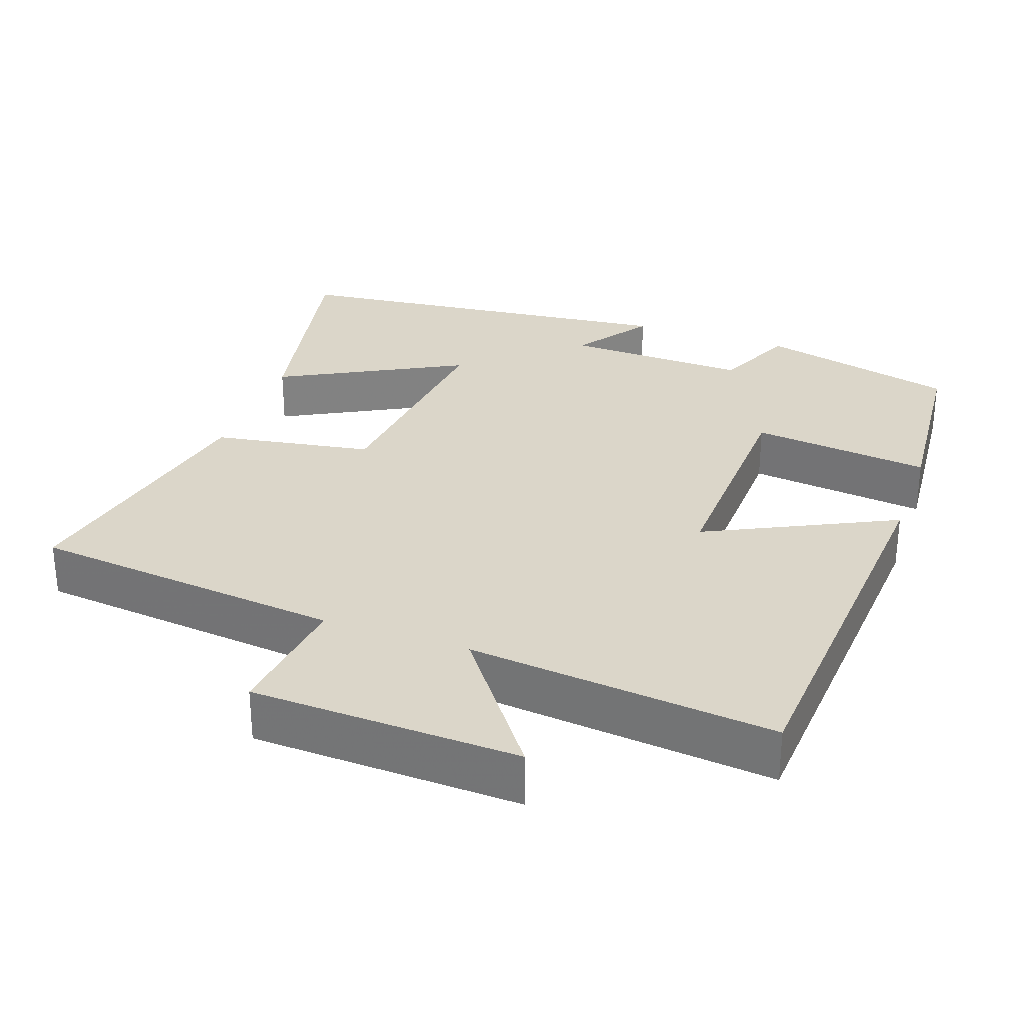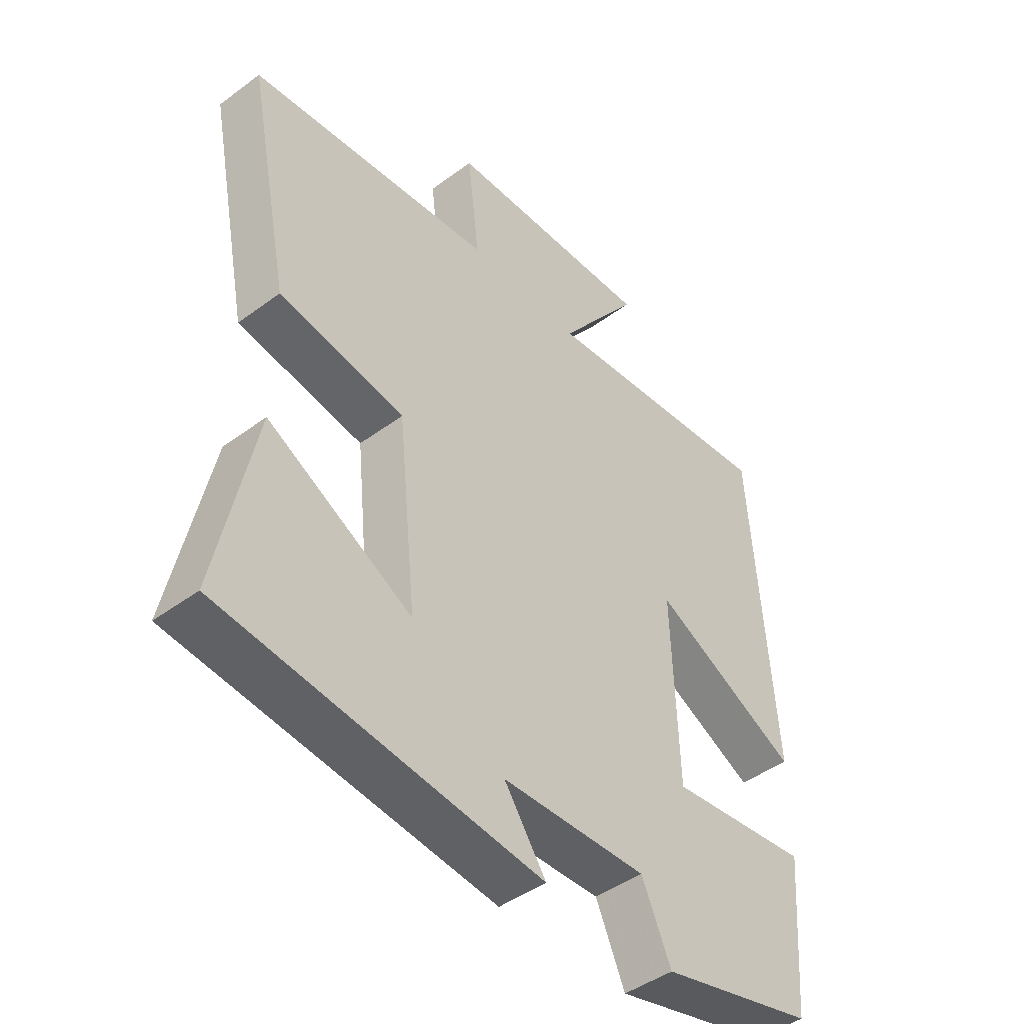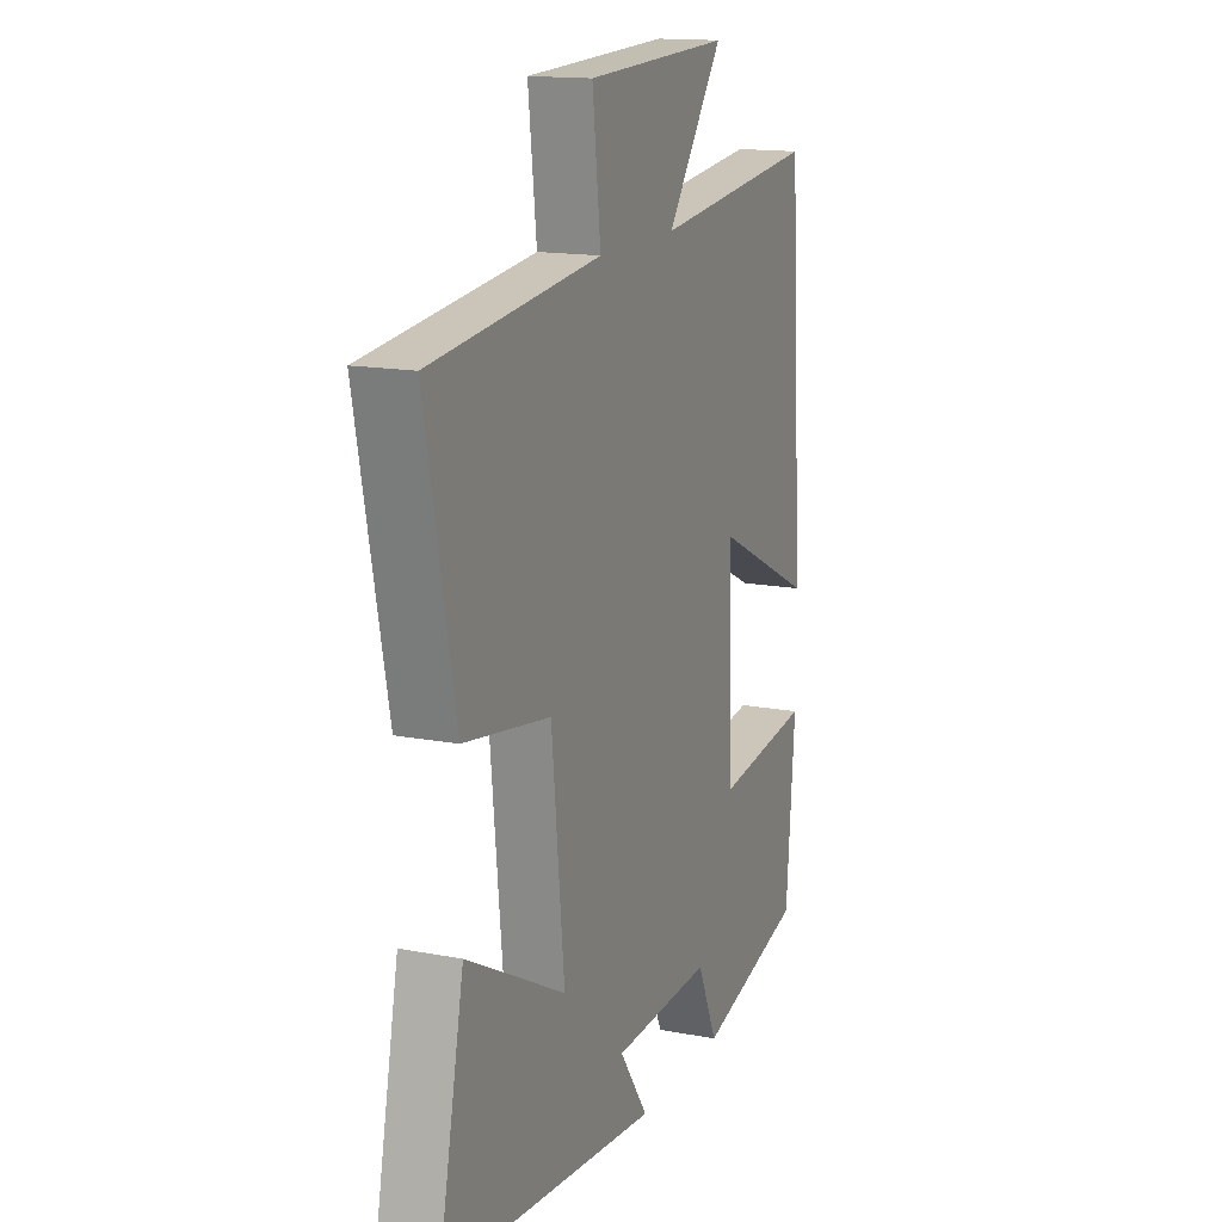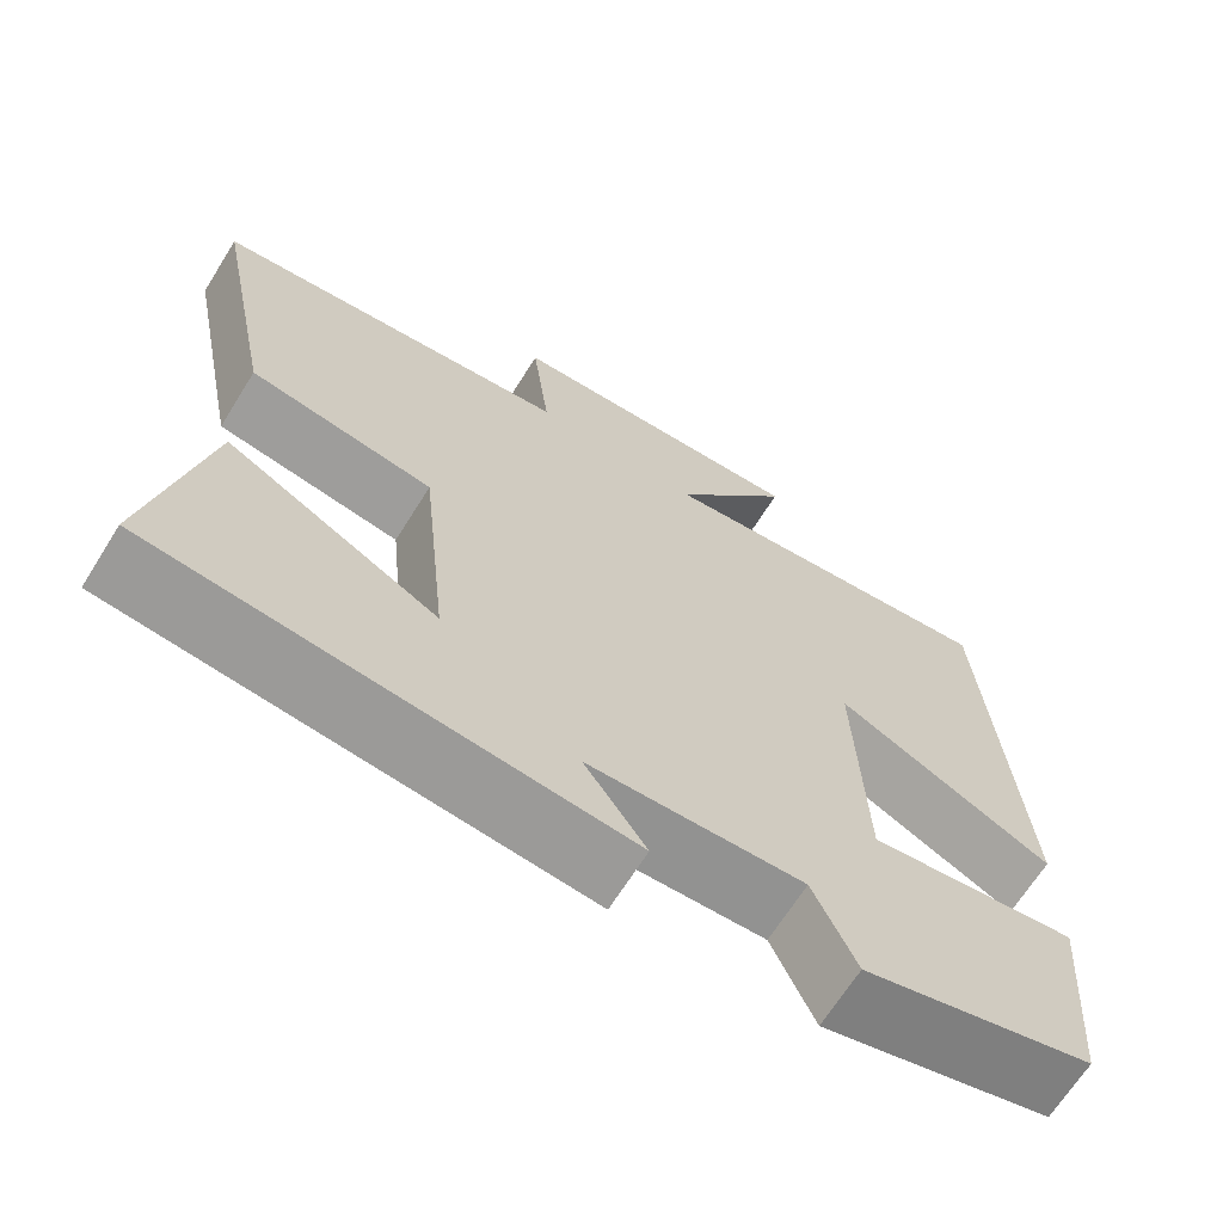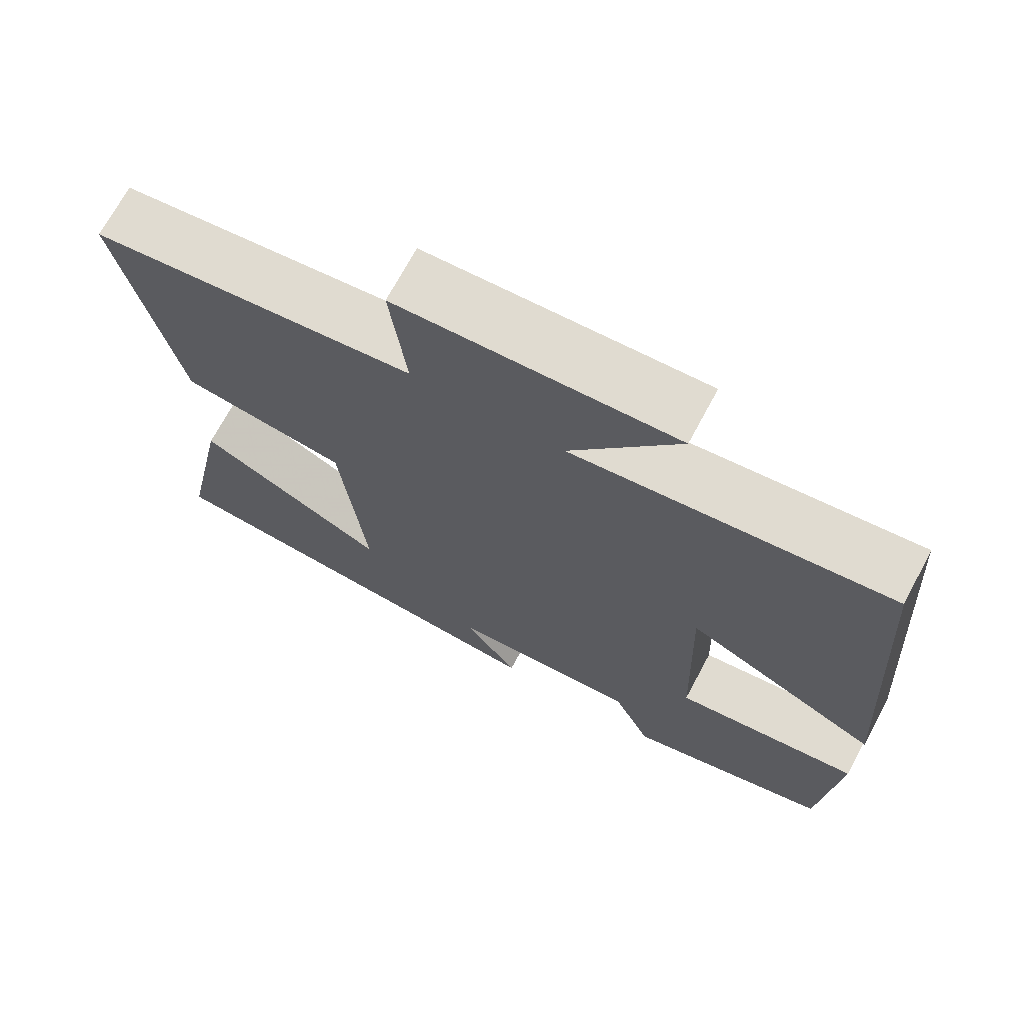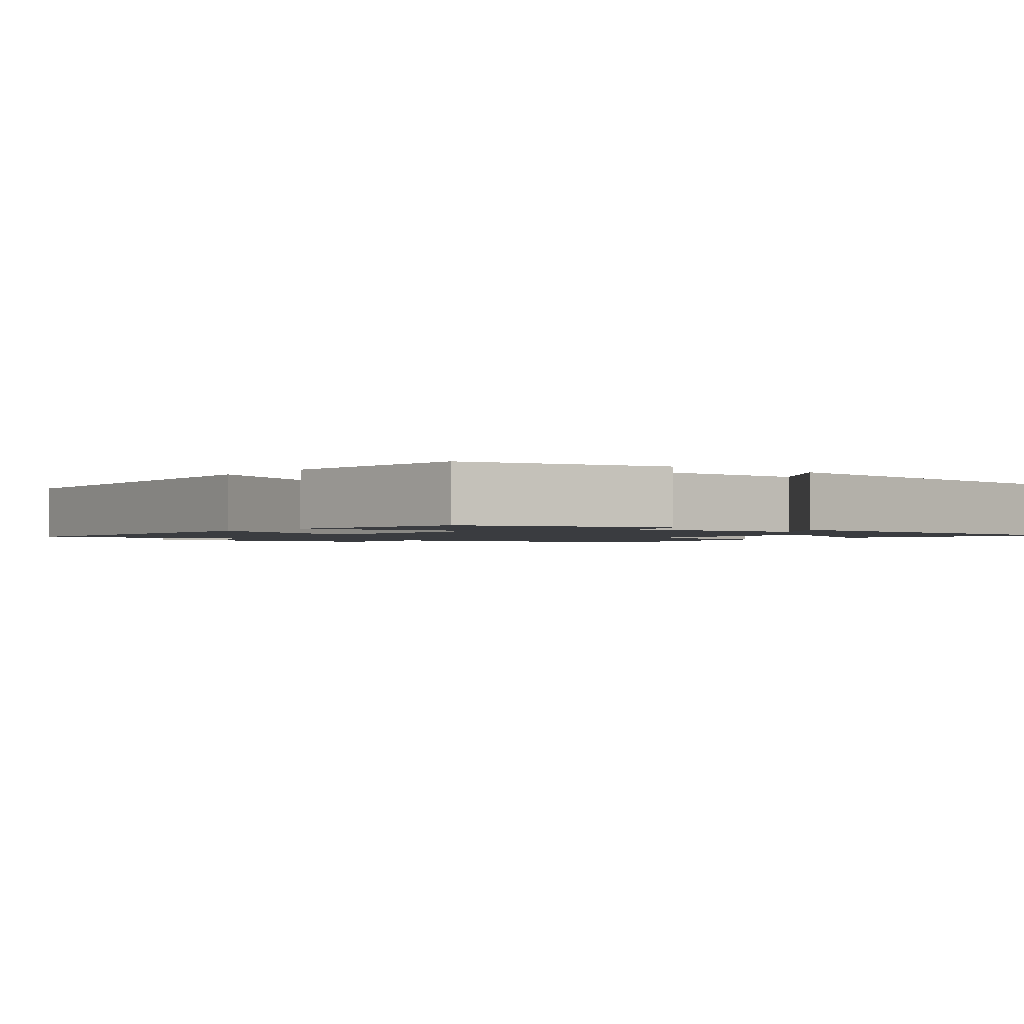
<metadata>
{"format":"obj","ext":"obj","renderer":"f3d","projection":"perspective","resolution":1024,"background":"white","views":[{"elev":29.8,"azim":19.5,"up":"+Y"},{"elev":-45.1,"azim":-49.4,"up":"+Z"},{"elev":15.2,"azim":-67.9,"up":"+Z"},{"elev":-67.1,"azim":-32.0,"up":"+Z"},{"elev":70.3,"azim":28.1,"up":"+Z"},{"elev":-1.6,"azim":140.9,"up":"+Y"}]}
</metadata>
<code>
v 0.463 0.07 0.544
v 0.5 0.07 -0.006
v 0.246 0.07 0.119
v 0.256 0.07 -0.197
v 0.5 0.07 -0.168
v 0.478 0.07 -0.431
v 0.209 0.07 -0.5
v 0.159 0.07 -0.388
v -0.091 0.07 -0.396
v -0.019 0.07 -0.5
v -0.564 0.07 -0.441
v -0.5 0.07 -0.129
v -0.252 0.07 -0.261
v -0.284 0.07 0.051
v -0.5 0.07 0.087
v -0.574 0.07 0.454
v -0.151 0.07 0.5
v -0.172 0.07 0.678
v 0.19 0.07 0.692
v 0.049 0.07 0.5
v 0.463 0 0.544
v 0.5 0 -0.006
v 0.246 0 0.119
v 0.256 0 -0.197
v 0.5 0 -0.168
v 0.478 0 -0.431
v 0.209 0 -0.5
v 0.159 0 -0.388
v -0.091 0 -0.396
v -0.019 0 -0.5
v -0.564 0 -0.441
v -0.5 0 -0.129
v -0.252 0 -0.261
v -0.284 0 0.051
v -0.5 0 0.087
v -0.574 0 0.454
v -0.151 0 0.5
v -0.172 0 0.678
v 0.19 0 0.692
v 0.049 0 0.5
f 17 18 19 20
f 15 16 17 20
f 14 15 20 1
f 13 14 1
f 10 11 12 13
f 9 10 13
f 8 9 13
f 5 6 7 8
f 4 5 8 13
f 3 4 13
f 1 2 3
f 1 3 13
f 40 39 38 37
f 40 37 36 35
f 21 40 35 34
f 21 34 33
f 33 32 31 30
f 33 30 29
f 33 29 28
f 28 27 26 25
f 33 28 25 24
f 33 24 23
f 23 22 21
f 33 23 21
f 1 21 22 2
f 2 22 23 3
f 3 23 24 4
f 4 24 25 5
f 5 25 26 6
f 6 26 27 7
f 7 27 28 8
f 8 28 29 9
f 9 29 30 10
f 10 30 31 11
f 11 31 32 12
f 12 32 33 13
f 13 33 34 14
f 14 34 35 15
f 15 35 36 16
f 16 36 37 17
f 17 37 38 18
f 18 38 39 19
f 19 39 40 20
f 20 40 21 1

</code>
